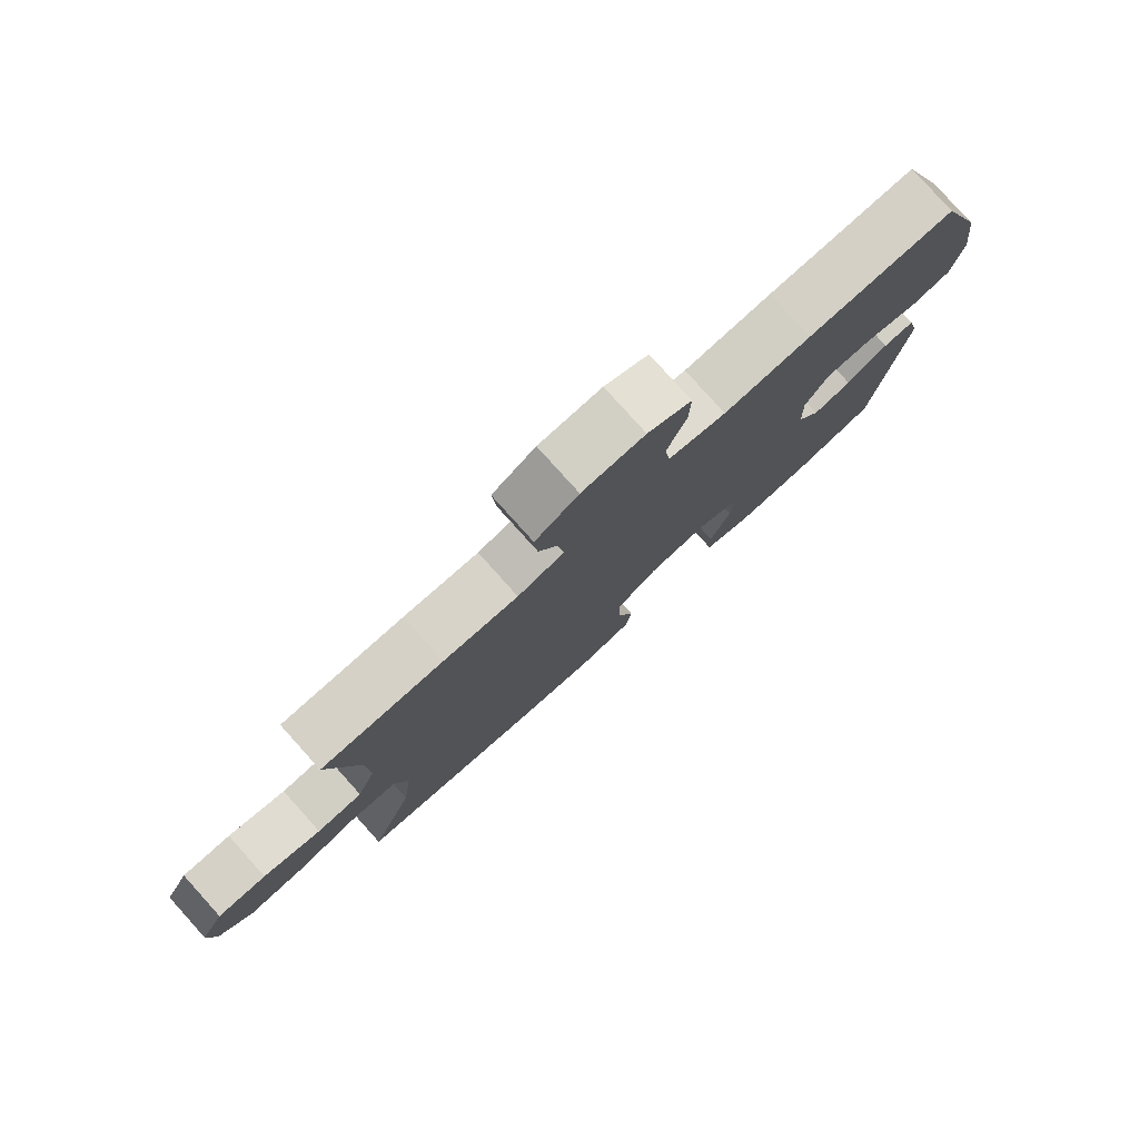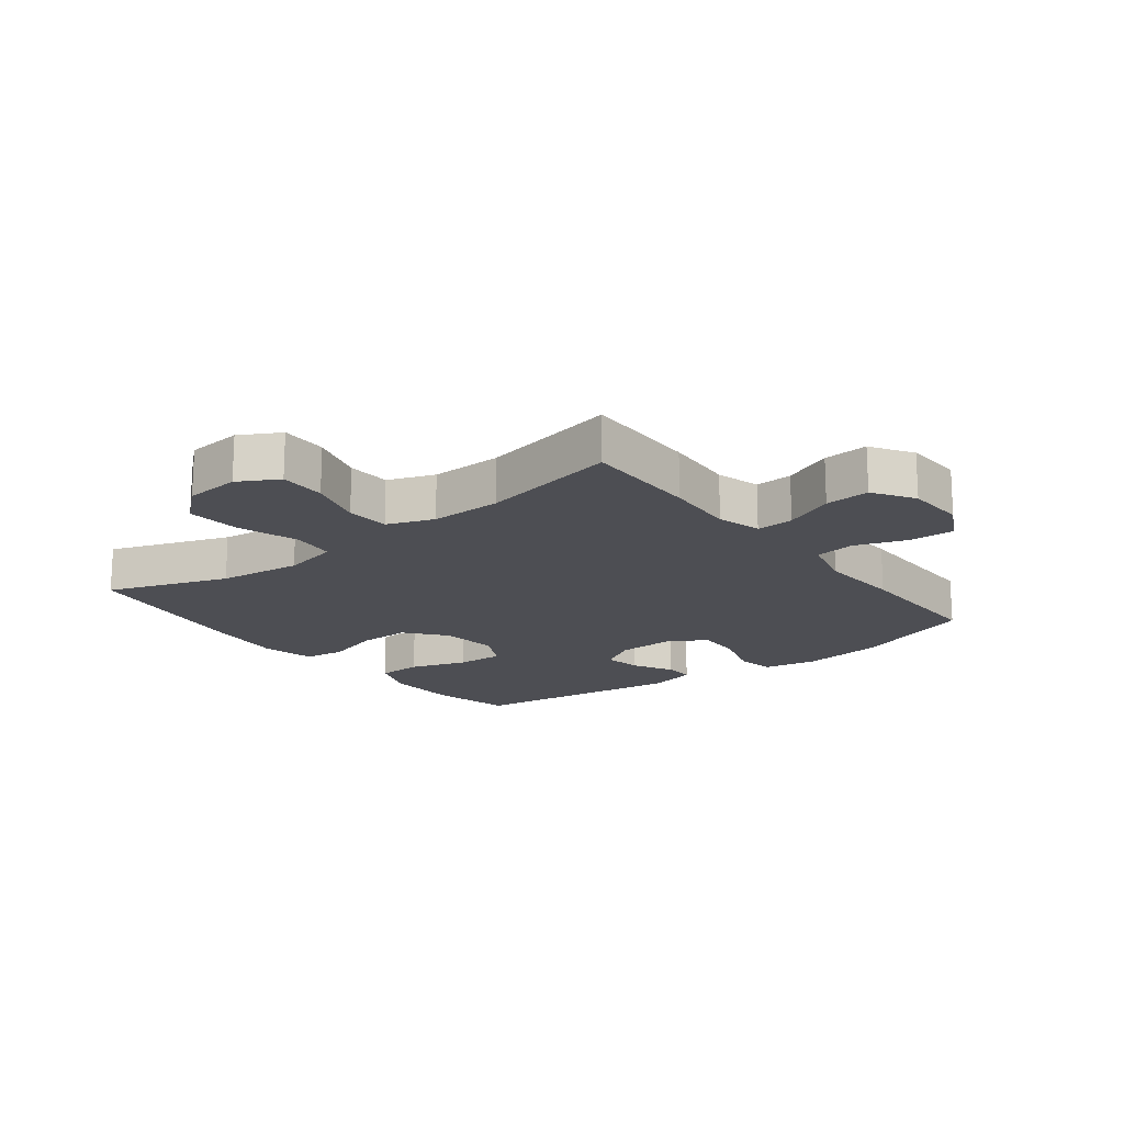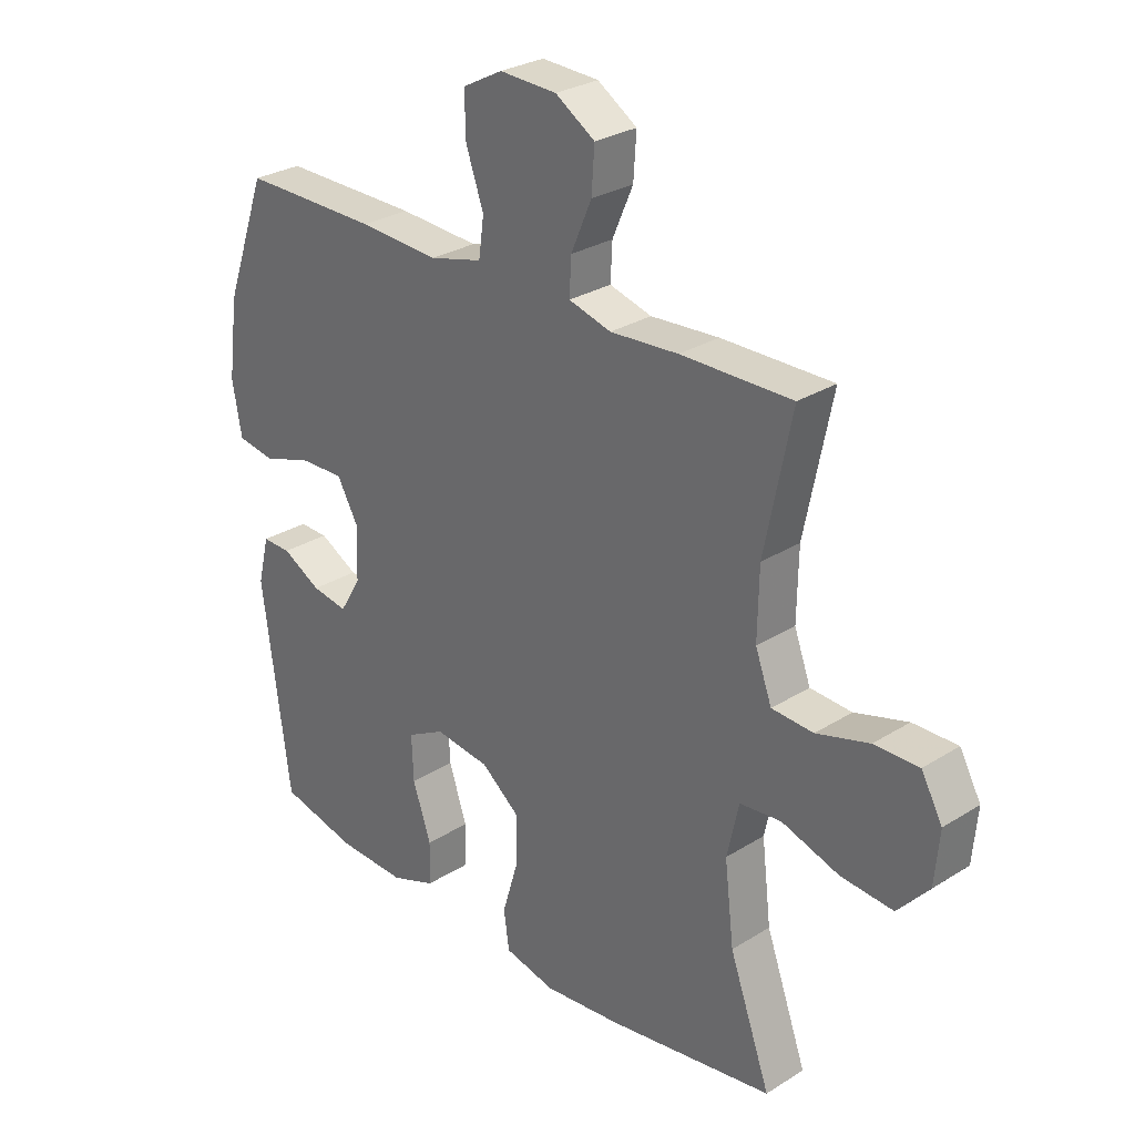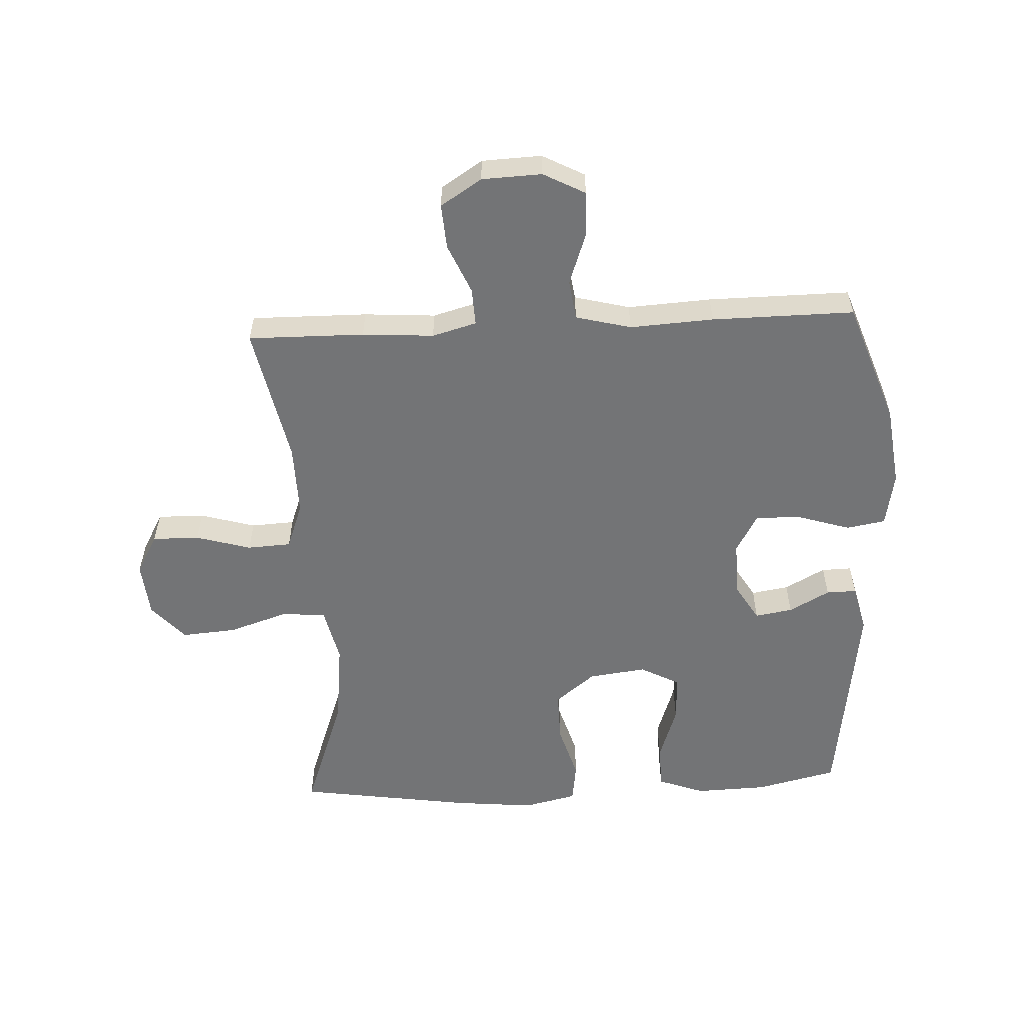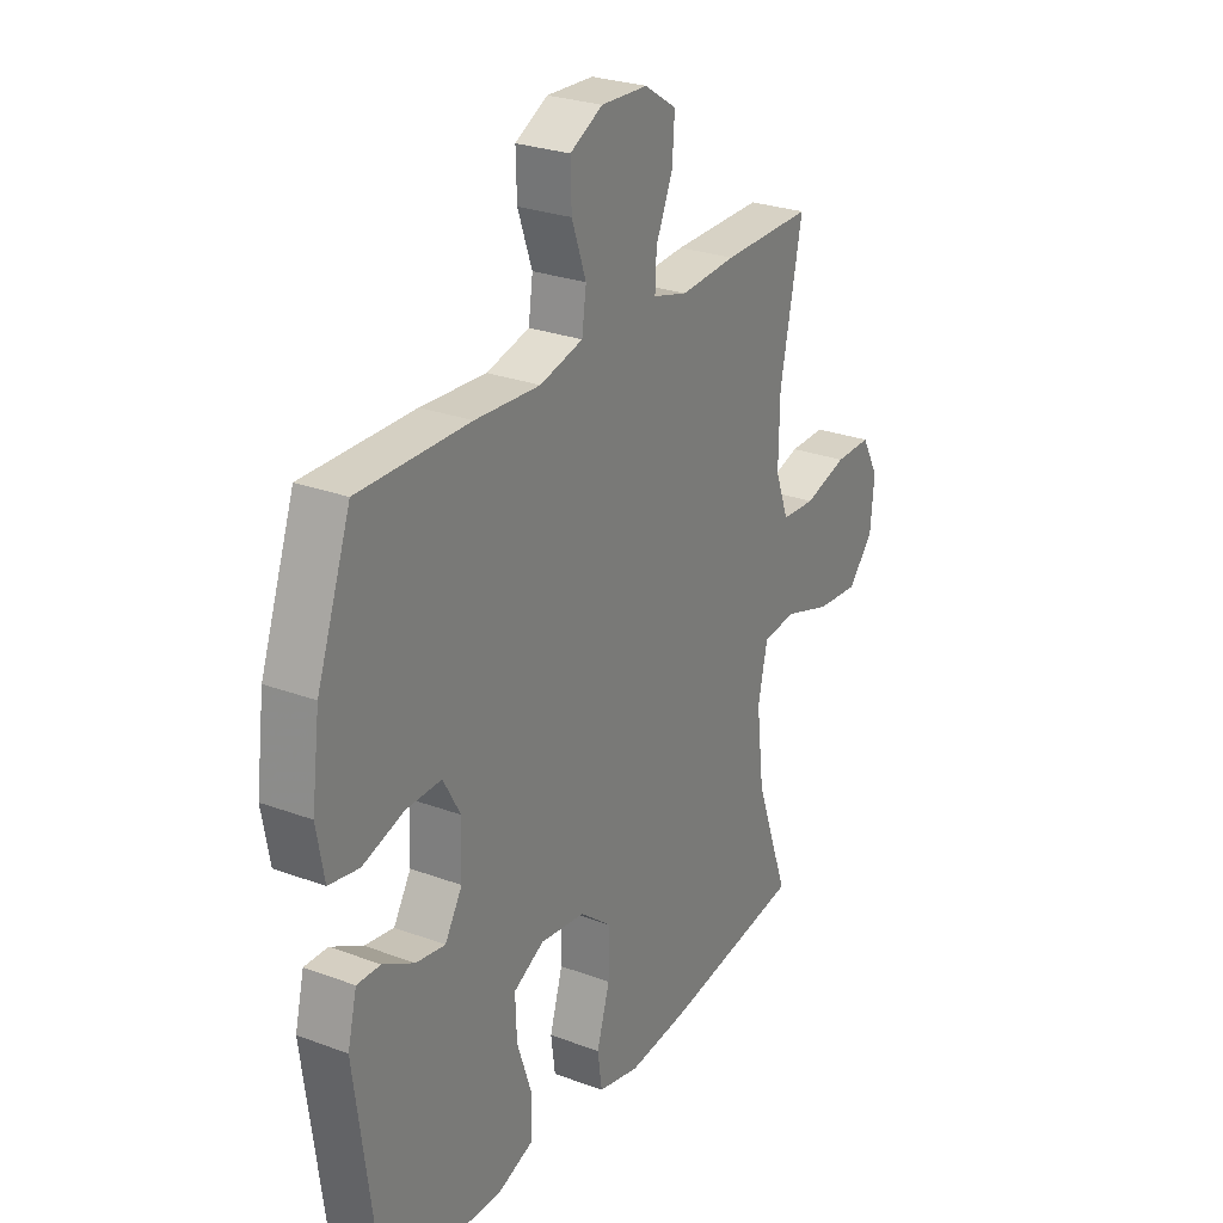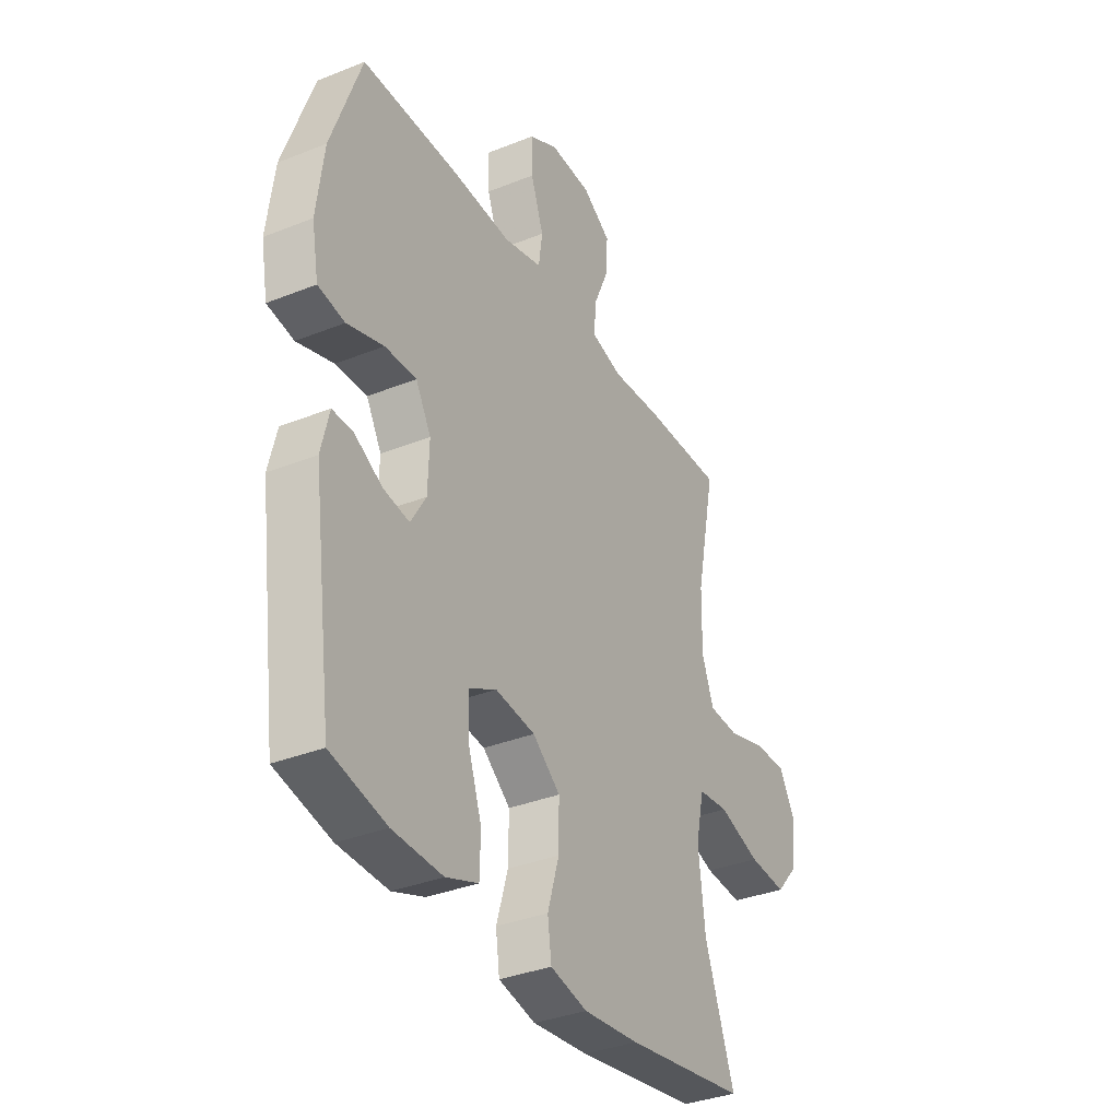
<metadata>
{"format":"obj","ext":"obj","renderer":"f3d","projection":"perspective","resolution":1024,"background":"white","views":[{"elev":79.7,"azim":-42.0,"up":"+Z"},{"elev":-17.4,"azim":-52.3,"up":"+Y"},{"elev":28.3,"azim":-133.4,"up":"+Z"},{"elev":-56.1,"azim":2.8,"up":"+Y"},{"elev":26.8,"azim":120.2,"up":"+Z"},{"elev":-34.8,"azim":118.2,"up":"+Z"}]}
</metadata>
<code>
v -0.5 0.07 0.5
v -0.311 0.07 0.498
v -0.195 0.07 0.49
v -0.123 0.07 0.51
v -0.126 0.07 0.571
v -0.161 0.07 0.652
v -0.166 0.07 0.725
v -0.099 0.07 0.768
v -0.002 0.07 0.772
v 0.066 0.07 0.736
v 0.064 0.07 0.663
v 0.034 0.07 0.578
v 0.043 0.07 0.513
v 0.133 0.07 0.49
v 0.269 0.07 0.498
v 0.5 0.07 0.5
v 0.571 0.07 0.301
v 0.588 0.07 0.169
v 0.572 0.07 0.08
v 0.509 0.07 0.069
v 0.423 0.07 0.096
v 0.349 0.07 0.098
v 0.313 0.07 0.034
v 0.316 0.07 -0.057
v 0.352 0.07 -0.117
v 0.413 0.07 -0.107
v 0.479 0.07 -0.071
v 0.528 0.07 -0.07
v 0.547 0.07 -0.148
v 0.5 0.07 -0.5
v 0.369 0.07 -0.531
v 0.251 0.07 -0.535
v 0.175 0.07 -0.507
v 0.173 0.07 -0.434
v 0.204 0.07 -0.342
v 0.207 0.07 -0.265
v 0.143 0.07 -0.231
v 0.049 0.07 -0.243
v -0.016 0.07 -0.295
v -0.015 0.07 -0.38
v 0.012 0.07 -0.47
v 0.003 0.07 -0.536
v -0.084 0.07 -0.556
v -0.215 0.07 -0.543
v -0.5 0.07 -0.5
v -0.43 0.07 -0.305
v -0.414 0.07 -0.169
v -0.434 0.07 -0.078
v -0.505 0.07 -0.071
v -0.603 0.07 -0.103
v -0.692 0.07 -0.11
v -0.745 0.07 -0.05
v -0.753 0.07 0.04
v -0.717 0.07 0.105
v -0.641 0.07 0.104
v -0.551 0.07 0.078
v -0.48 0.07 0.082
v -0.452 0.07 0.158
v -0.454 0.07 0.274
v -0.5 0 0.5
v -0.311 0 0.498
v -0.195 0 0.49
v -0.123 0 0.51
v -0.126 0 0.571
v -0.161 0 0.652
v -0.166 0 0.725
v -0.099 0 0.768
v -0.002 0 0.772
v 0.066 0 0.736
v 0.064 0 0.663
v 0.034 0 0.578
v 0.043 0 0.513
v 0.133 0 0.49
v 0.269 0 0.498
v 0.5 0 0.5
v 0.571 0 0.301
v 0.588 0 0.169
v 0.572 0 0.08
v 0.509 0 0.069
v 0.423 0 0.096
v 0.349 0 0.098
v 0.313 0 0.034
v 0.316 0 -0.057
v 0.352 0 -0.117
v 0.413 0 -0.107
v 0.479 0 -0.071
v 0.528 0 -0.07
v 0.547 0 -0.148
v 0.5 0 -0.5
v 0.369 0 -0.531
v 0.251 0 -0.535
v 0.175 0 -0.507
v 0.173 0 -0.434
v 0.204 0 -0.342
v 0.207 0 -0.265
v 0.143 0 -0.231
v 0.049 0 -0.243
v -0.016 0 -0.295
v -0.015 0 -0.38
v 0.012 0 -0.47
v 0.003 0 -0.536
v -0.084 0 -0.556
v -0.215 0 -0.543
v -0.5 0 -0.5
v -0.43 0 -0.305
v -0.414 0 -0.169
v -0.434 0 -0.078
v -0.505 0 -0.071
v -0.603 0 -0.103
v -0.692 0 -0.11
v -0.745 0 -0.05
v -0.753 0 0.04
v -0.717 0 0.105
v -0.641 0 0.104
v -0.551 0 0.078
v -0.48 0 0.082
v -0.452 0 0.158
v -0.454 0 0.274
f 54 55 56
f 53 54 56
f 52 53 56
f 51 52 56
f 50 51 56
f 49 50 56
f 48 49 56 57
f 44 45 46
f 43 44 46
f 42 43 46
f 41 42 46
f 40 41 46
f 39 40 46 47
f 38 39 47 48
f 33 34 35
f 32 33 35
f 31 32 35
f 30 31 35
f 29 30 35
f 28 29 35
f 27 28 35
f 26 27 35
f 25 26 35 36
f 24 25 36 37
f 19 20 21
f 18 19 21
f 17 18 21
f 16 17 21
f 15 16 21
f 14 15 21
f 13 14 21 22
f 10 11 12
f 9 10 12
f 8 9 12
f 7 8 12
f 6 7 12
f 5 6 12
f 4 5 12 13
f 13 22 23
f 4 13 23
f 3 4 23
f 24 37 38
f 23 24 38
f 3 23 38
f 2 3 38
f 1 2 38
f 59 1 38
f 58 59 38 48
f 48 57 58
f 115 114 113
f 115 113 112
f 115 112 111
f 115 111 110
f 115 110 109
f 115 109 108
f 116 115 108 107
f 105 104 103
f 105 103 102
f 105 102 101
f 105 101 100
f 105 100 99
f 106 105 99 98
f 107 106 98 97
f 94 93 92
f 94 92 91
f 94 91 90
f 94 90 89
f 94 89 88
f 94 88 87
f 94 87 86
f 94 86 85
f 95 94 85 84
f 96 95 84 83
f 80 79 78
f 80 78 77
f 80 77 76
f 80 76 75
f 80 75 74
f 80 74 73
f 81 80 73 72
f 71 70 69
f 71 69 68
f 71 68 67
f 71 67 66
f 71 66 65
f 71 65 64
f 72 71 64 63
f 82 81 72
f 82 72 63
f 82 63 62
f 97 96 83
f 97 83 82
f 97 82 62
f 97 62 61
f 97 61 60
f 97 60 118
f 107 97 118 117
f 117 116 107
f 1 60 61 2
f 2 61 62 3
f 3 62 63 4
f 4 63 64 5
f 5 64 65 6
f 6 65 66 7
f 7 66 67 8
f 8 67 68 9
f 9 68 69 10
f 10 69 70 11
f 11 70 71 12
f 12 71 72 13
f 13 72 73 14
f 14 73 74 15
f 15 74 75 16
f 16 75 76 17
f 17 76 77 18
f 18 77 78 19
f 19 78 79 20
f 20 79 80 21
f 21 80 81 22
f 22 81 82 23
f 23 82 83 24
f 24 83 84 25
f 25 84 85 26
f 26 85 86 27
f 27 86 87 28
f 28 87 88 29
f 29 88 89 30
f 30 89 90 31
f 31 90 91 32
f 32 91 92 33
f 33 92 93 34
f 34 93 94 35
f 35 94 95 36
f 36 95 96 37
f 37 96 97 38
f 38 97 98 39
f 39 98 99 40
f 40 99 100 41
f 41 100 101 42
f 42 101 102 43
f 43 102 103 44
f 44 103 104 45
f 45 104 105 46
f 46 105 106 47
f 47 106 107 48
f 48 107 108 49
f 49 108 109 50
f 50 109 110 51
f 51 110 111 52
f 52 111 112 53
f 53 112 113 54
f 54 113 114 55
f 55 114 115 56
f 56 115 116 57
f 57 116 117 58
f 58 117 118 59
f 59 118 60 1

</code>
